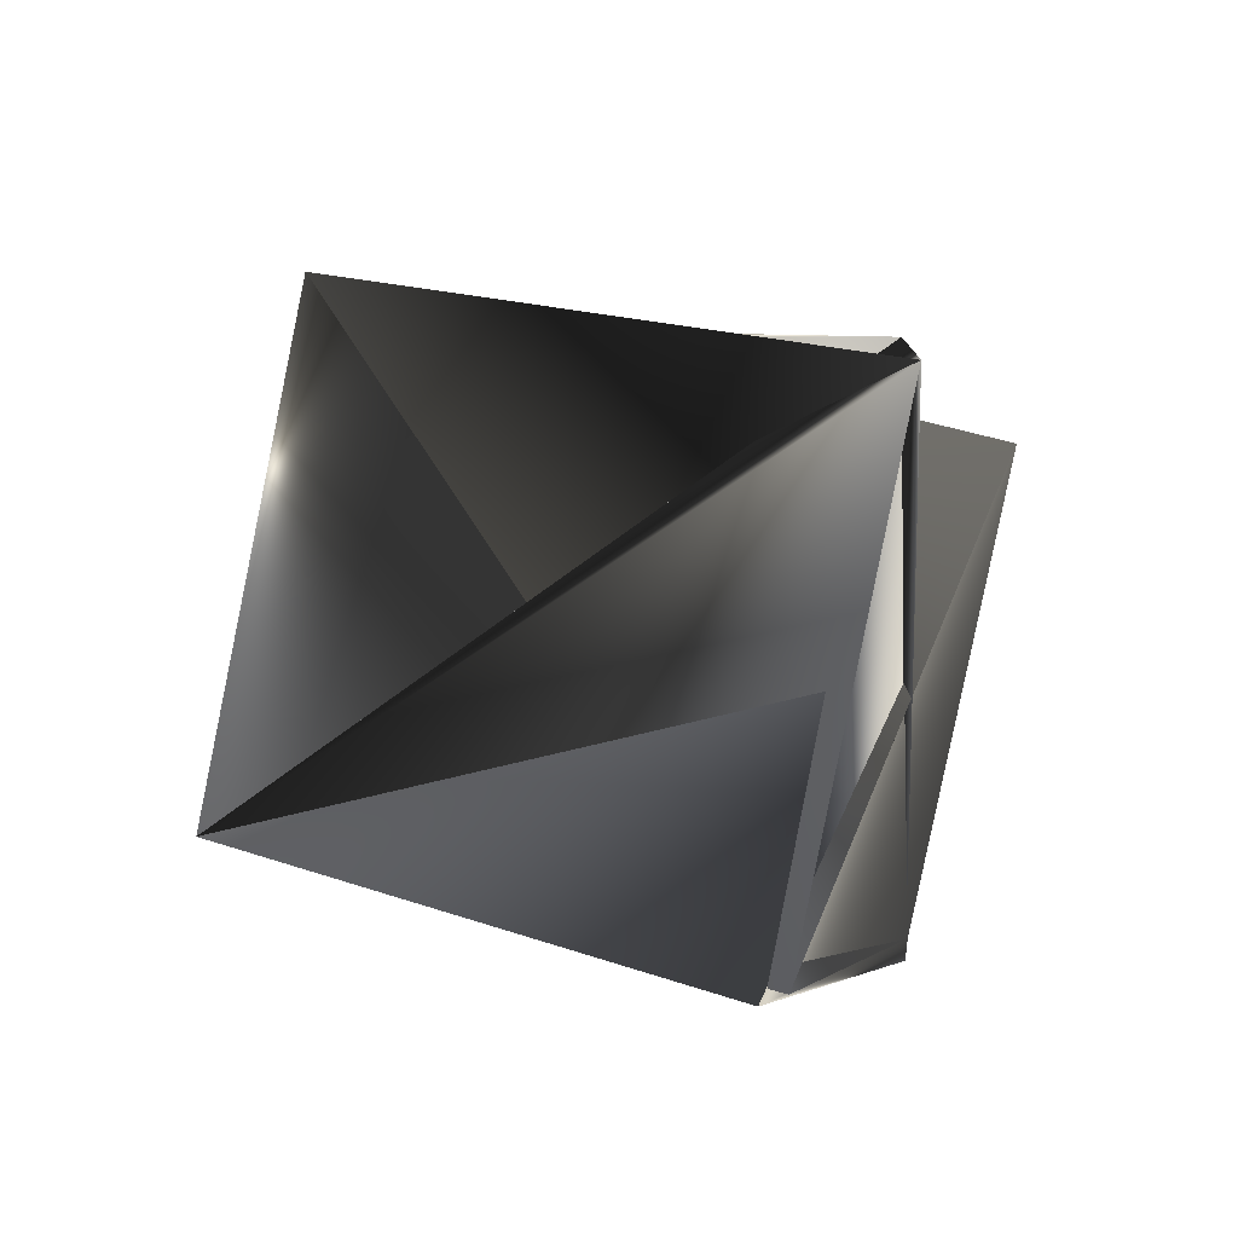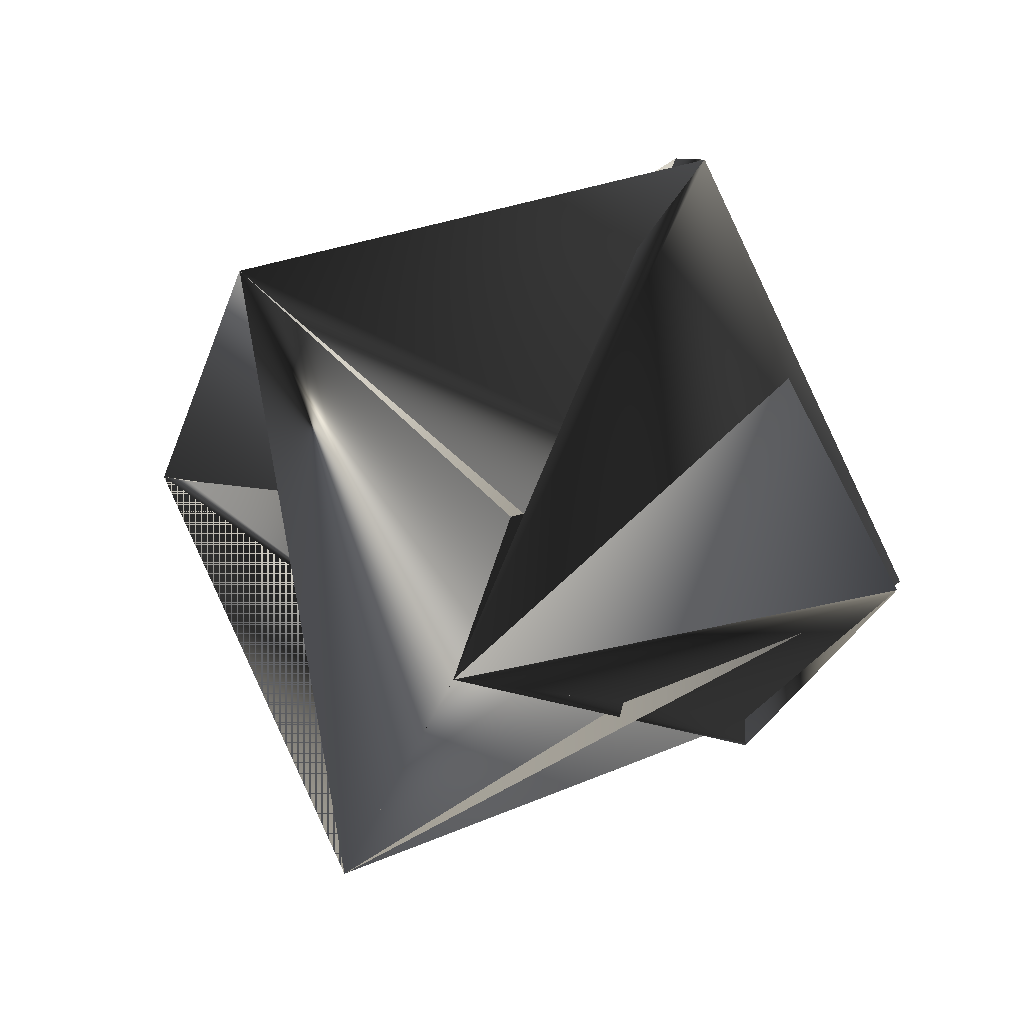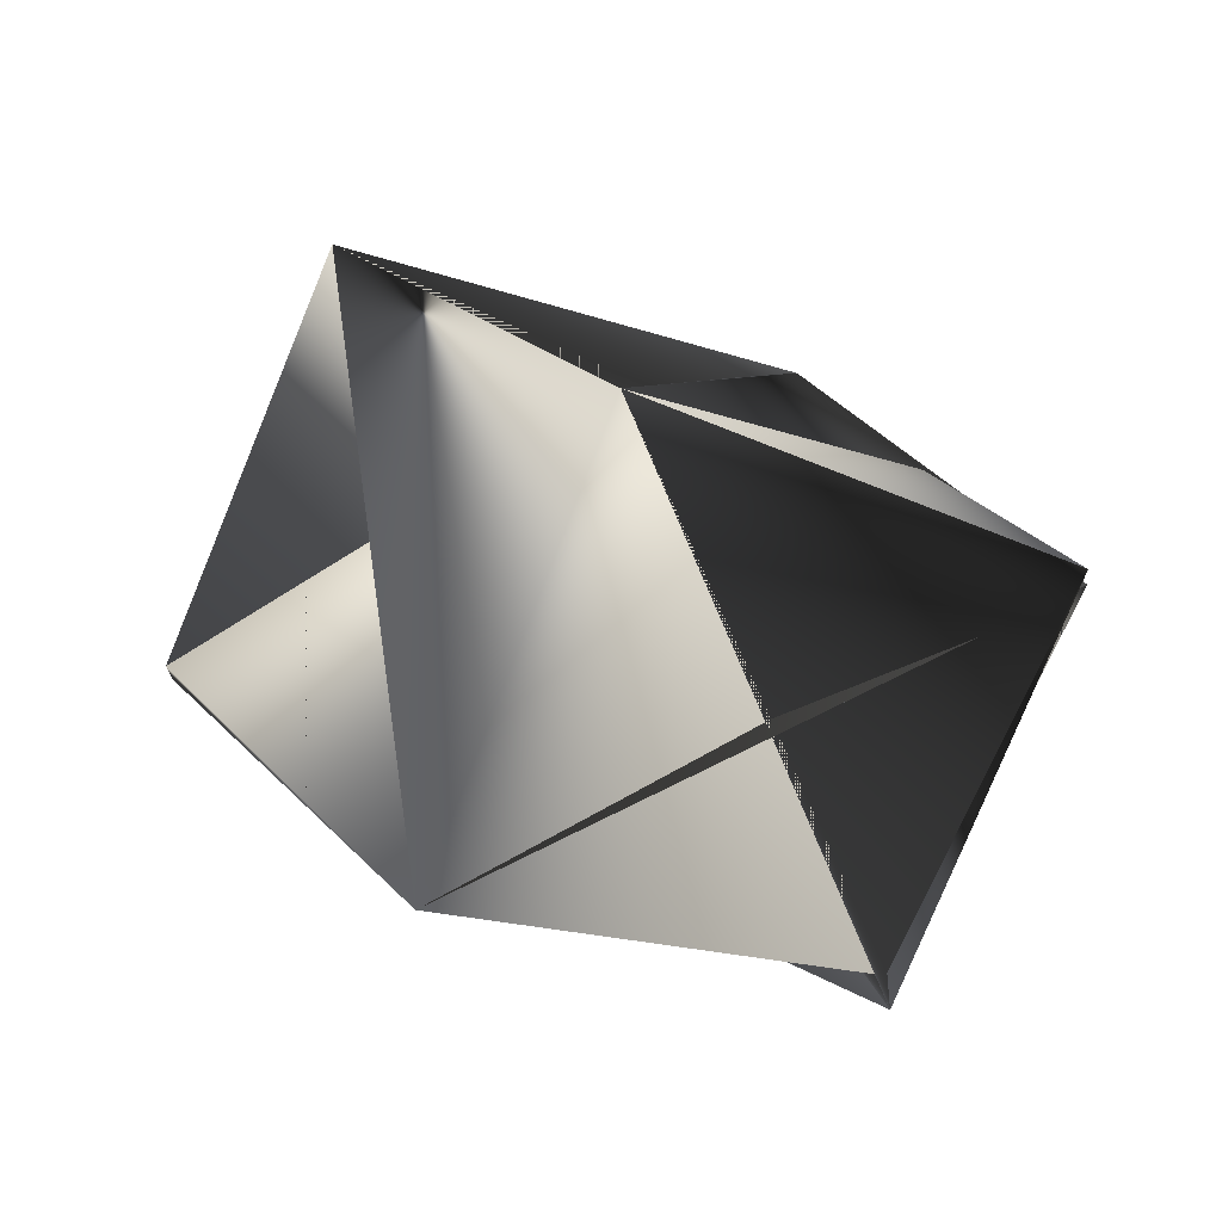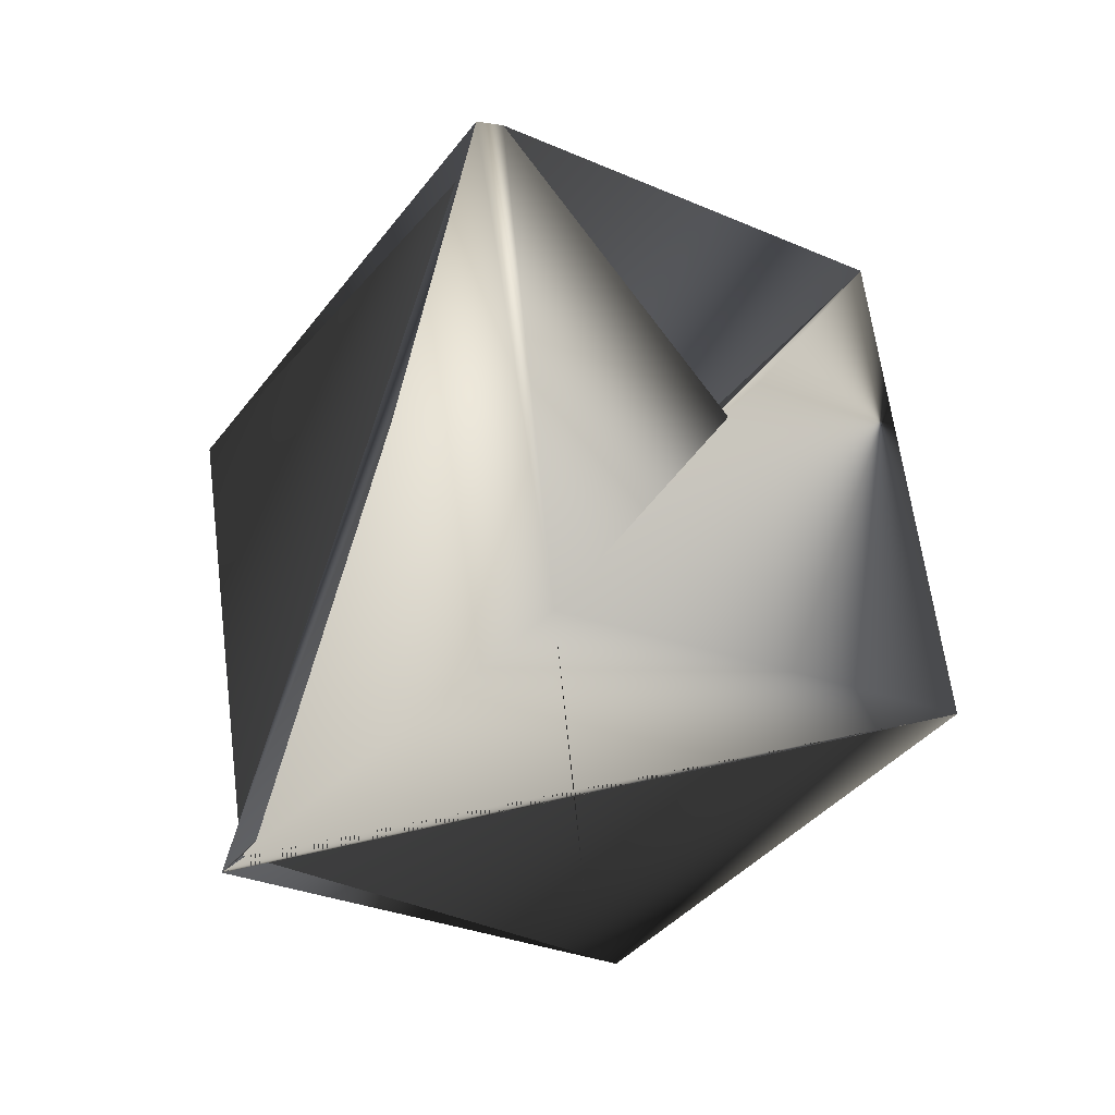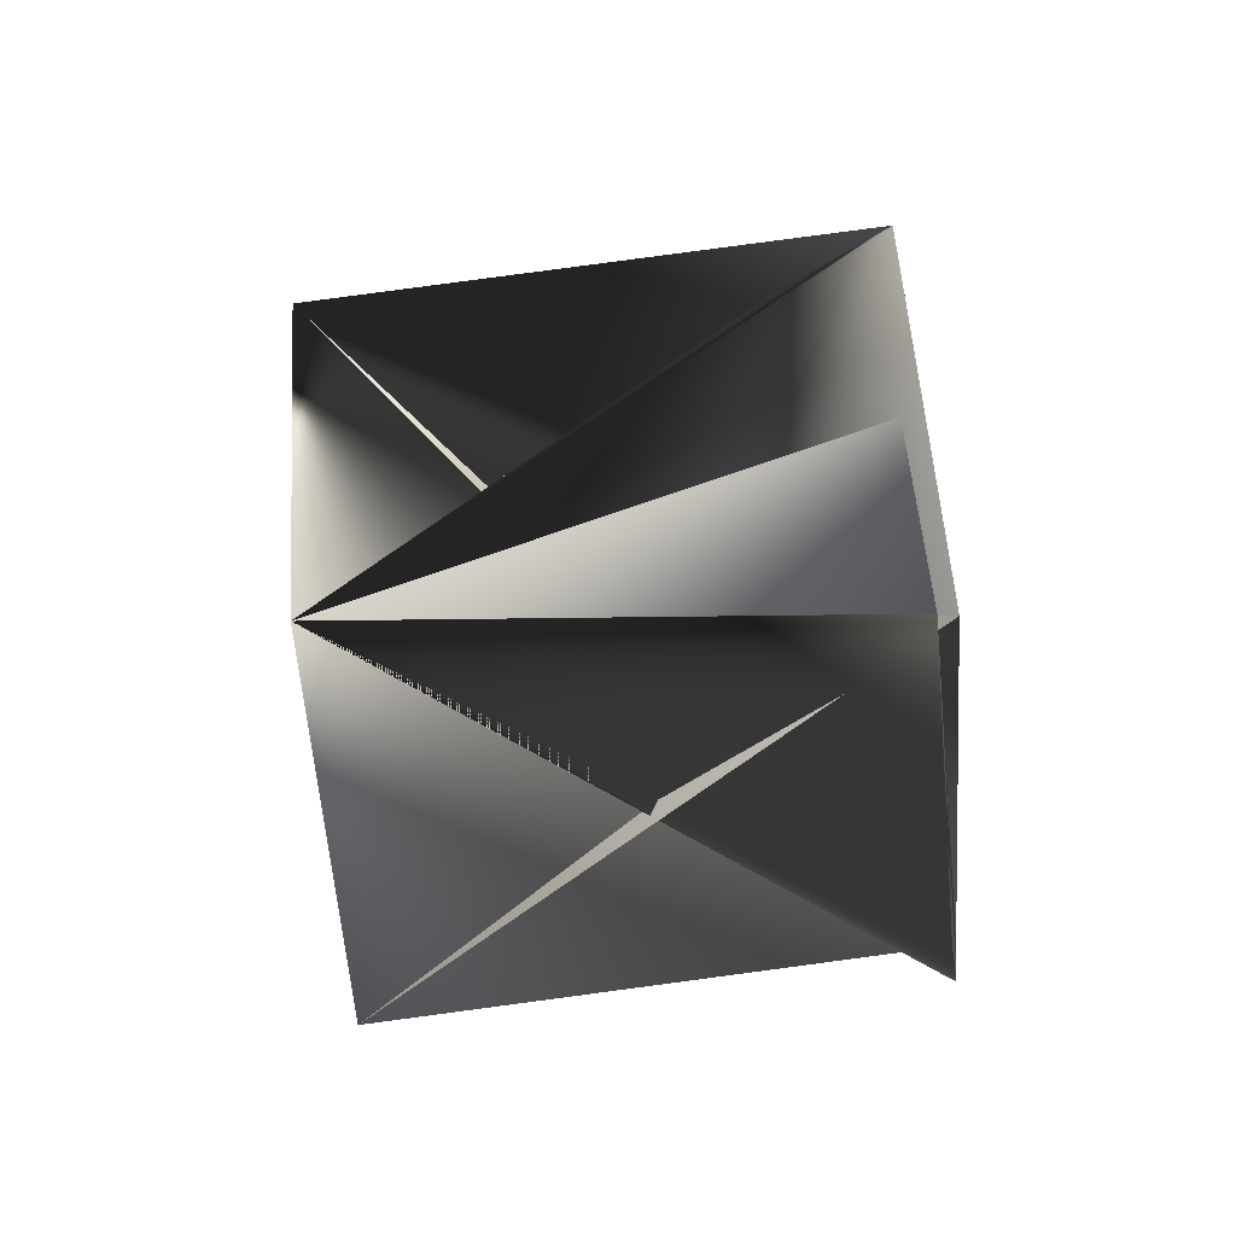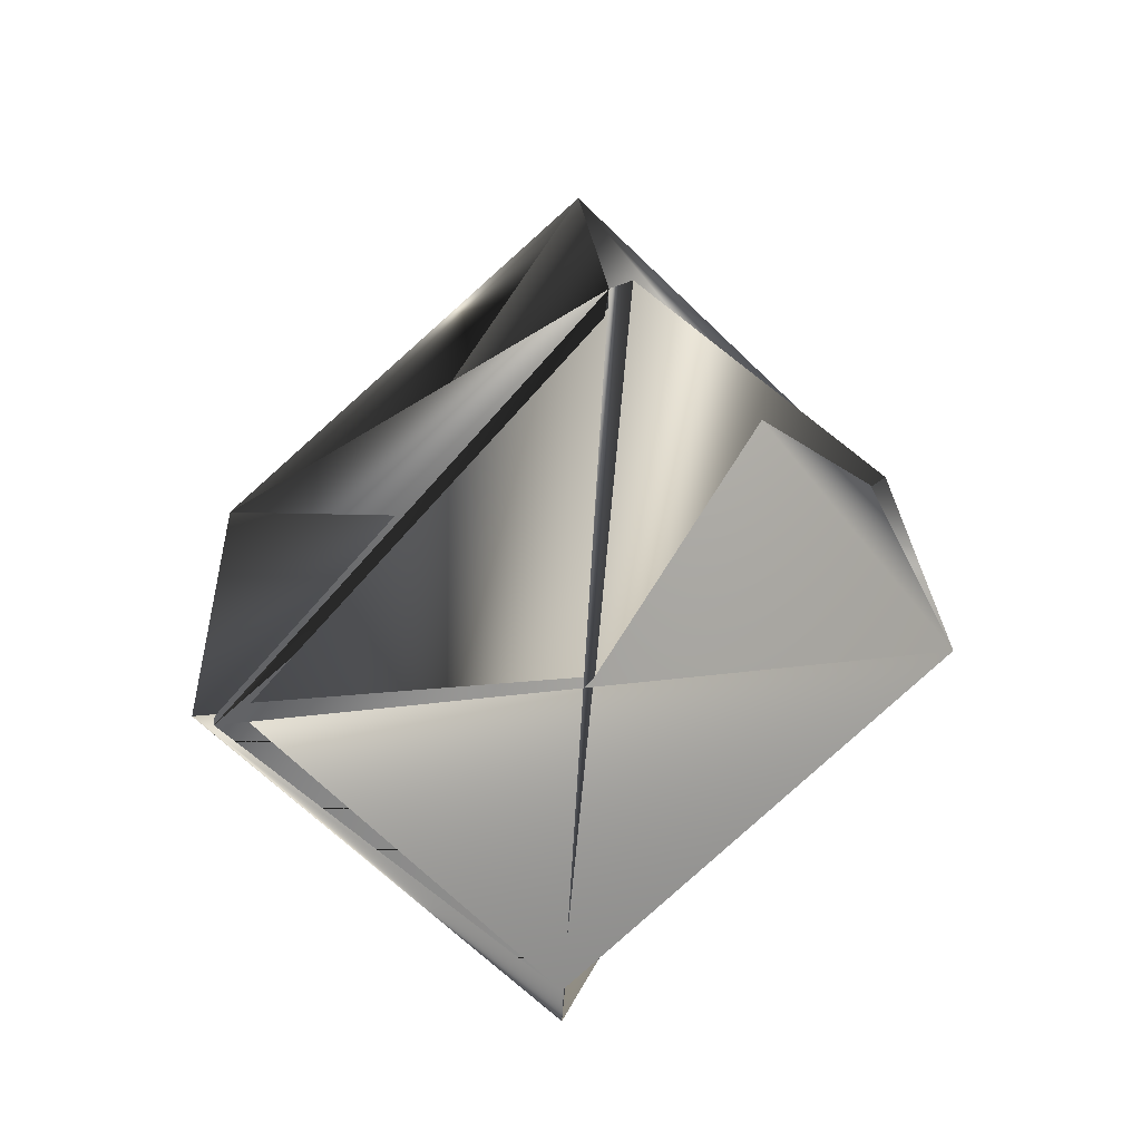
<metadata>
{"format":"obj","ext":"obj","renderer":"f3d","projection":"perspective","resolution":1024,"background":"white","views":[{"elev":44.6,"azim":-25.7,"up":"+Z"},{"elev":17.3,"azim":-75.5,"up":"+Z"},{"elev":-27.9,"azim":-83.8,"up":"+Z"},{"elev":24.5,"azim":-152.4,"up":"+Y"},{"elev":-4.7,"azim":-45.9,"up":"+Z"},{"elev":22.7,"azim":40.1,"up":"+Z"}]}
</metadata>
<code>
v -0.2996 0.1446 0.2678
v -0.2637 0.1879 0.3163
v -0.2636 0.1734 0.2179
v -0.2075 0.1174 0.2284
v -0.2277 0.2168 0.2714
v -0.2075 0.1174 0.2235
v -0.1716 0.1559 0.277
v -0.2477 0.08852 0.2685
v -0.2235 0.2168 0.2714
v -0.2076 0.1319 0.3268
v -0.2076 0.127 0.3268
v -0.2435 0.08852 0.2685
f 1 2 3
f 1 3 4
f 1 3 5
f 1 6 4
f 1 5 3
f 1 4 2
f 1 4 6
f 1 7 8
f 1 8 4
f 9 10 6
f 9 6 4
f 9 4 8
f 9 1 5
f 9 7 1
f 9 6 4
f 9 5 6
f 10 11 6
f 10 9 5
f 10 5 12
f 10 12 11
f 10 1 8
f 10 11 1
f 10 8 6
f 10 6 11
f 2 7 12
f 2 6 5
f 2 5 7
f 2 4 6
f 2 12 4
f 2 11 3
f 2 4 12
f 2 12 11
f 1 11 12
f 1 7 8
f 1 12 7
f 1 4 5
f 11 12 3
f 7 5 4
f 7 4 8
f 7 9 8
f 9 3 5
f 9 4 3
f 3 12 5
f 8 4 6

</code>
